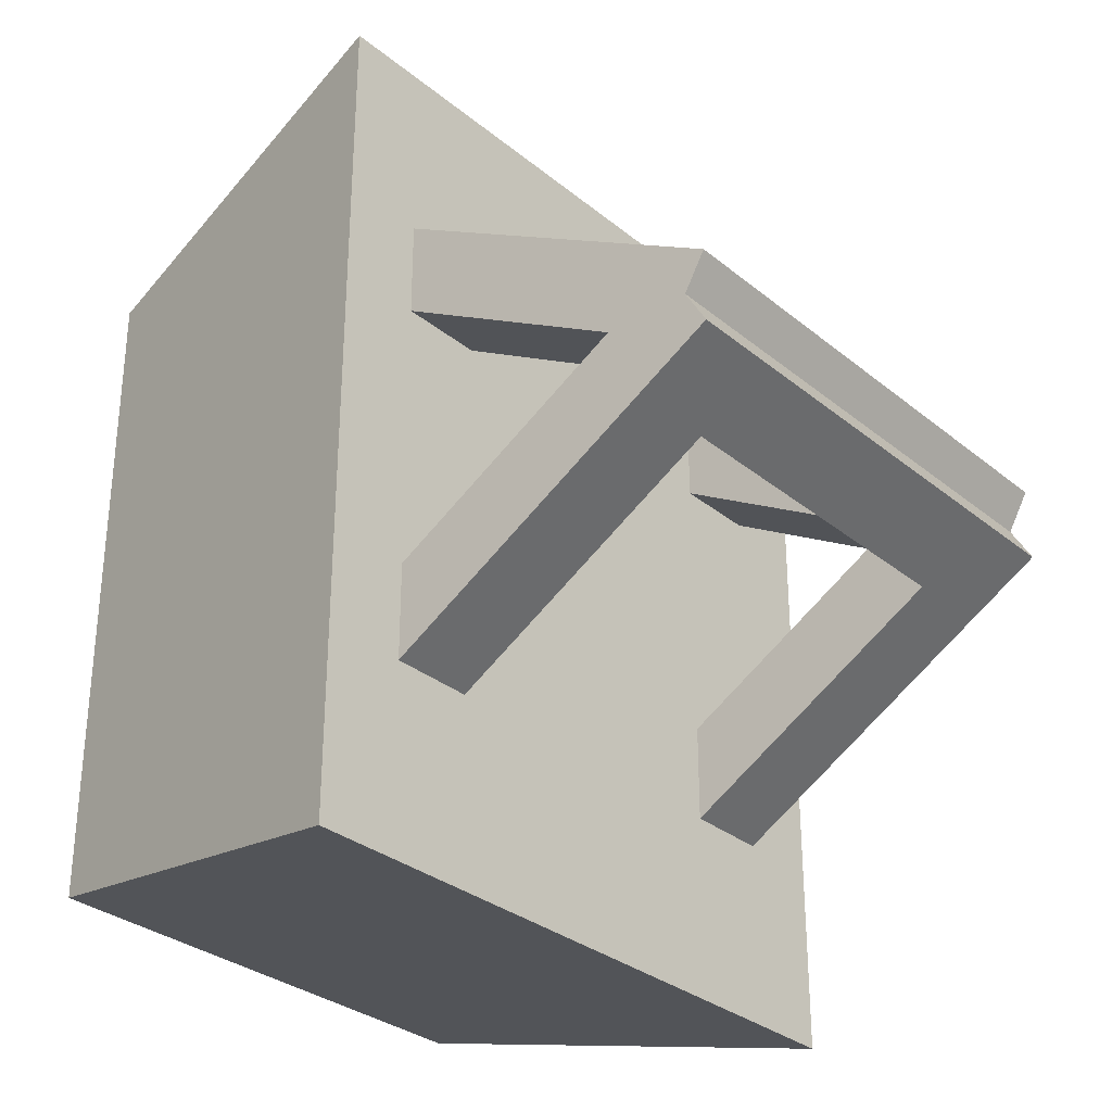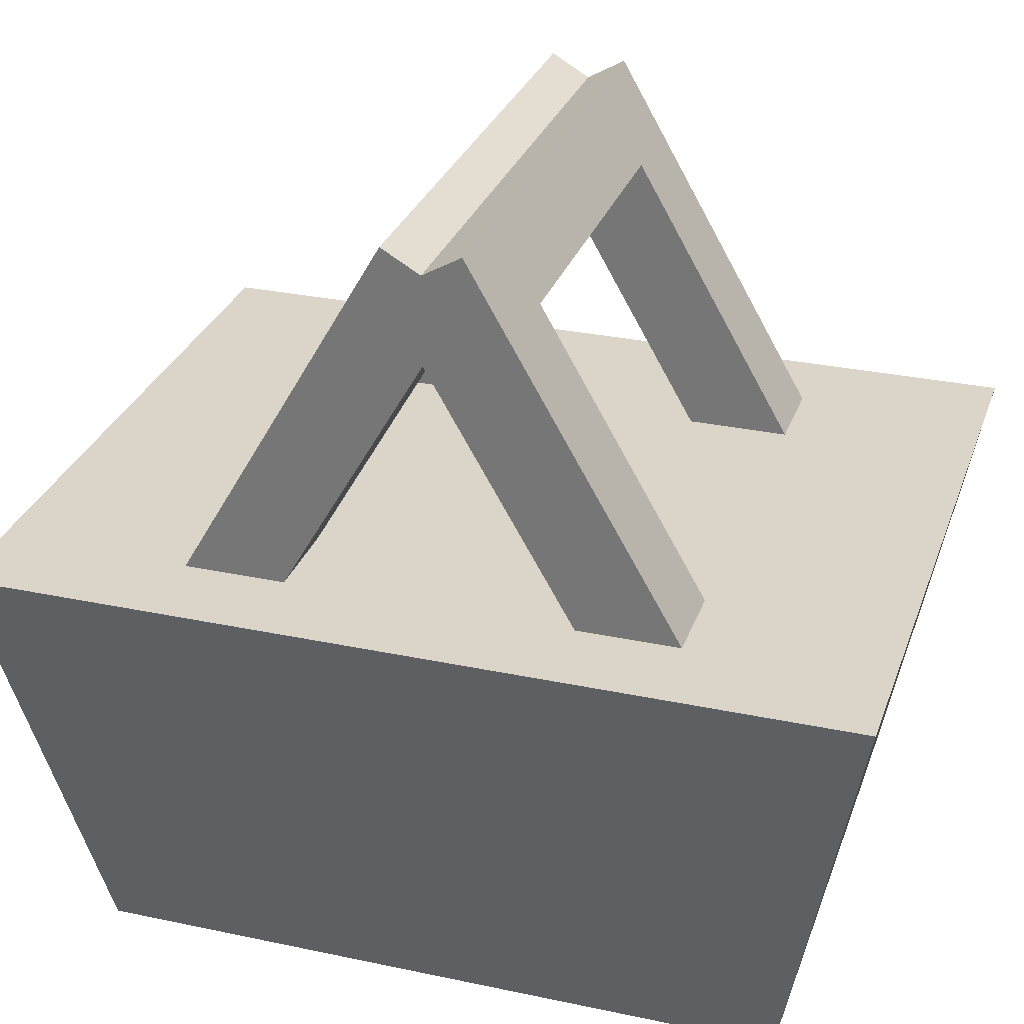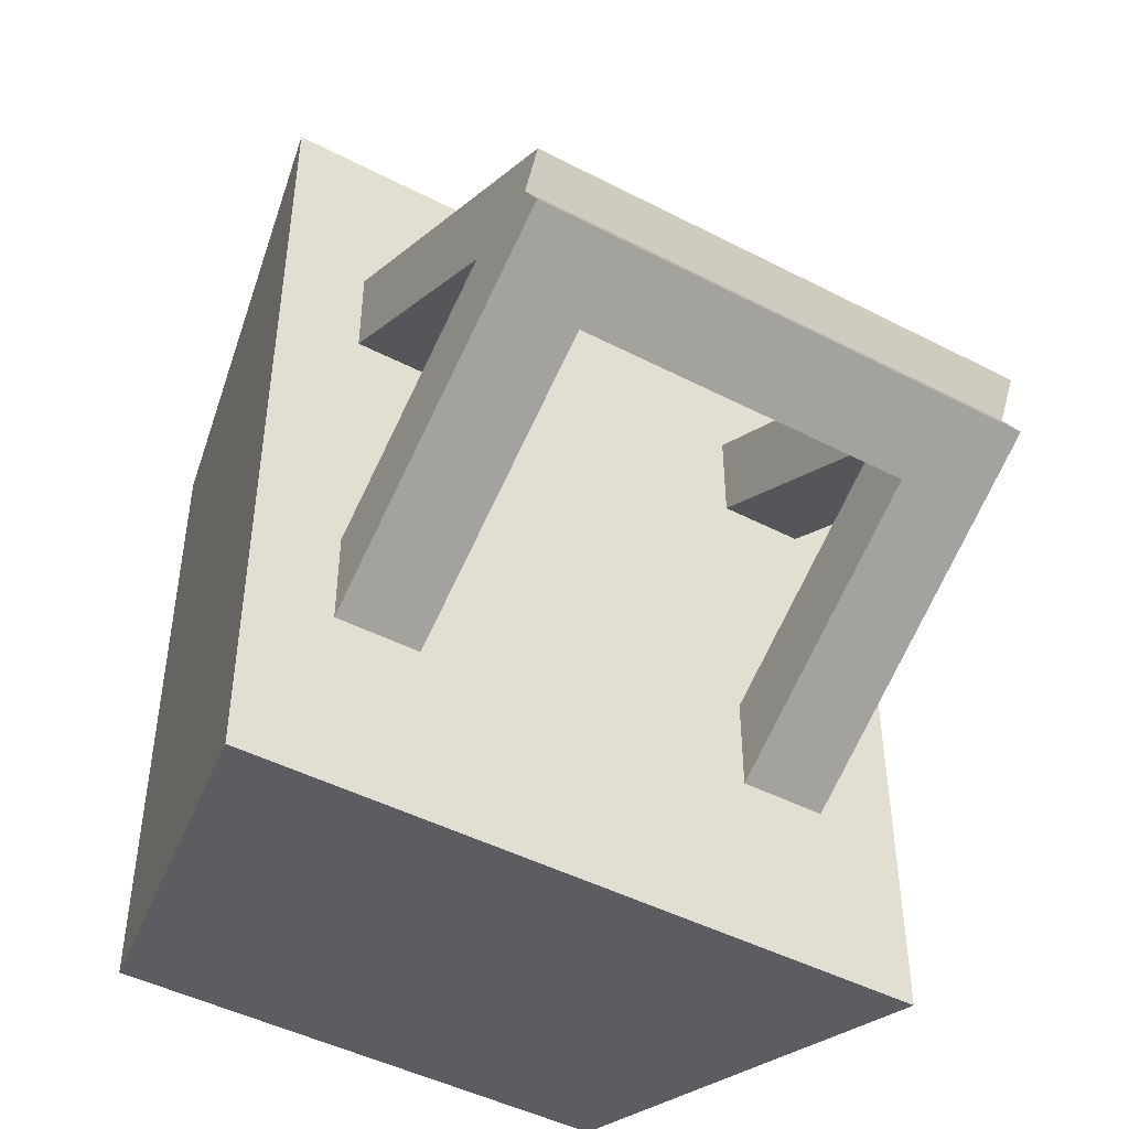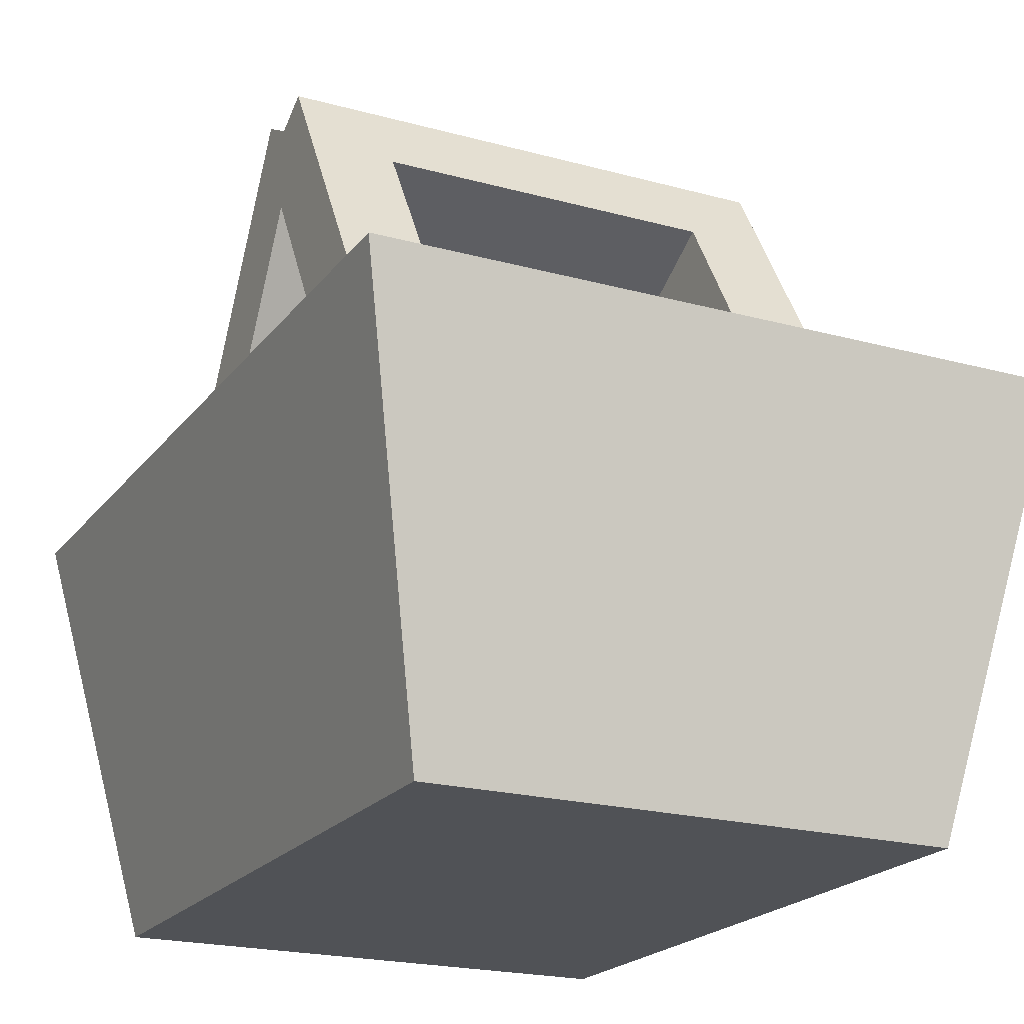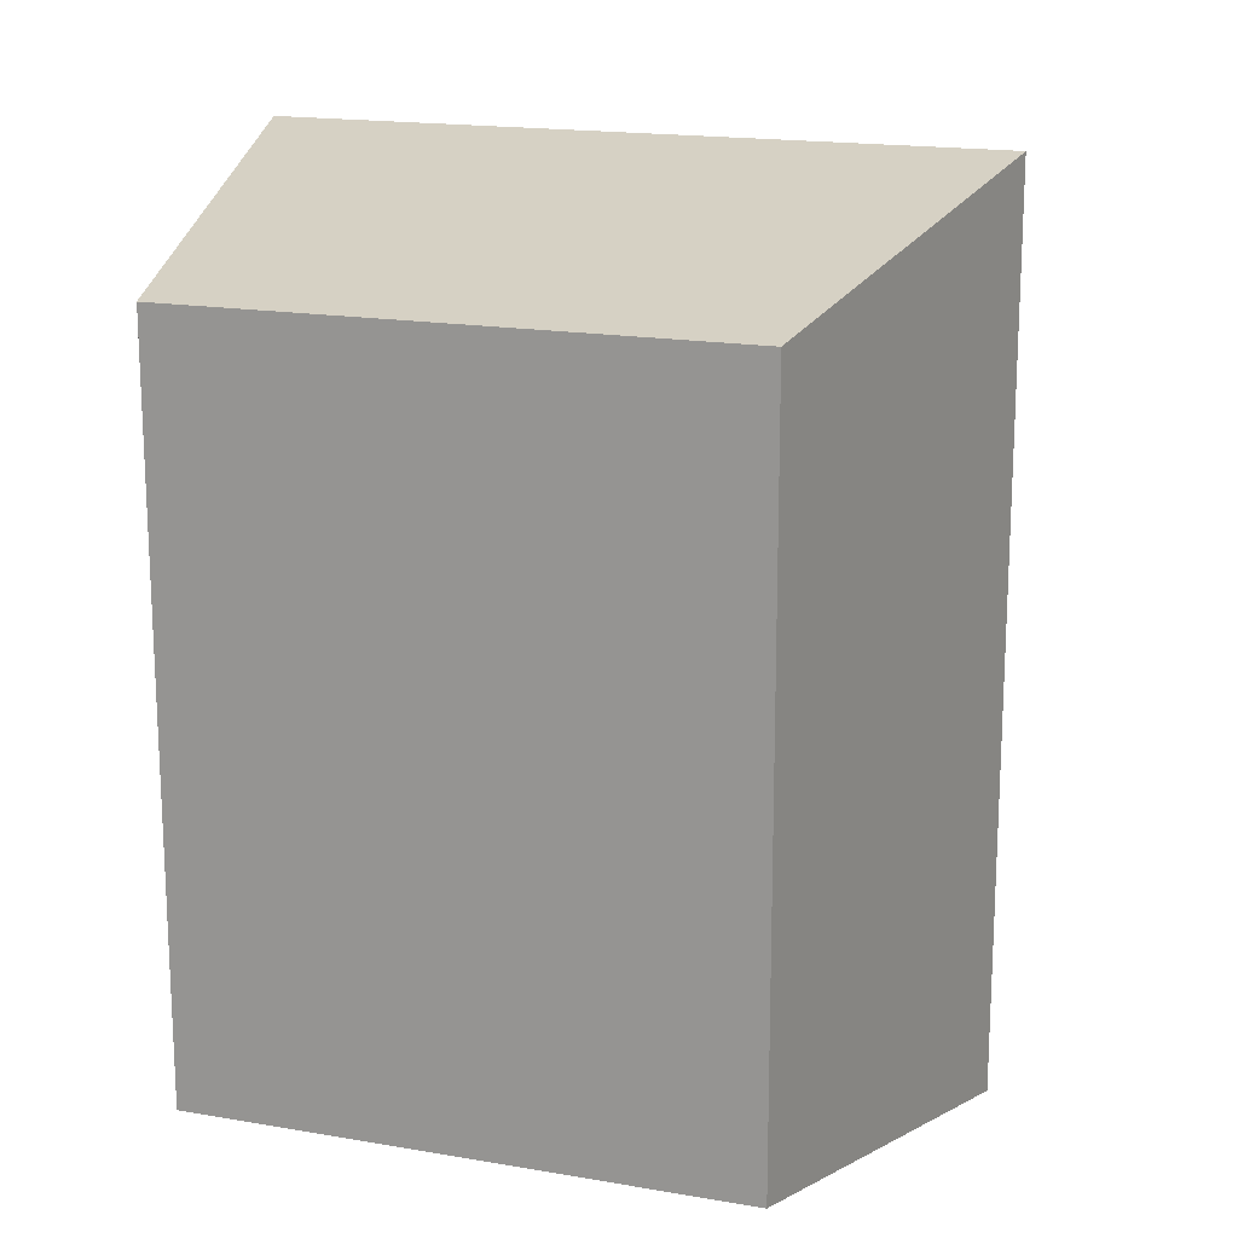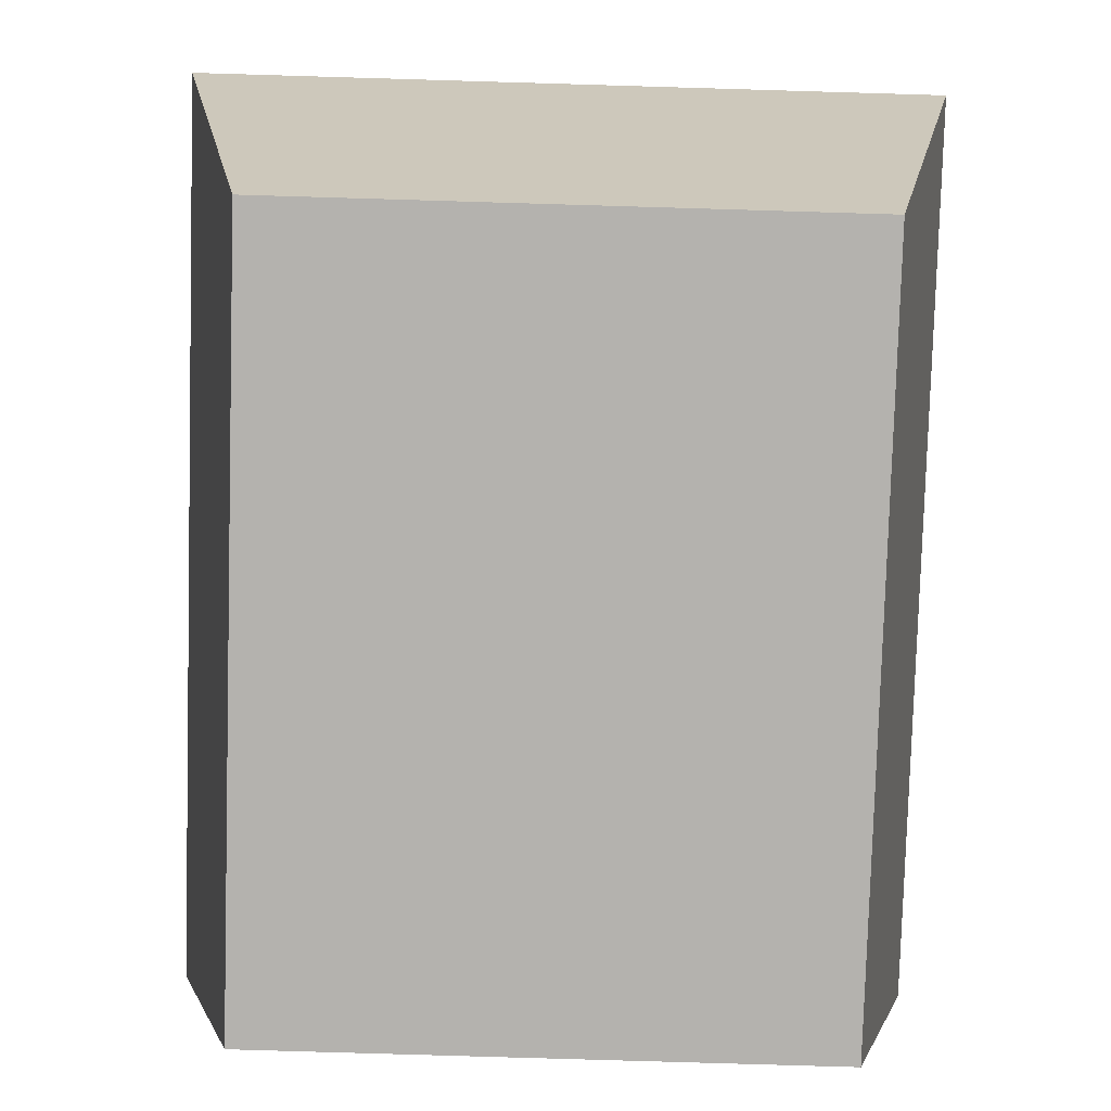
<metadata>
{"format":"obj","ext":"obj","renderer":"f3d","projection":"perspective","resolution":1024,"background":"white","views":[{"elev":-31.0,"azim":130.8,"up":"+Z"},{"elev":29.3,"azim":107.5,"up":"+Y"},{"elev":-46.3,"azim":149.4,"up":"+Z"},{"elev":-20.8,"azim":-26.4,"up":"+Y"},{"elev":17.2,"azim":19.1,"up":"+Z"},{"elev":-79.8,"azim":178.3,"up":"+Y"}]}
</metadata>
<code>
o Cube
v -0.3 0 0.4
v -0.4 0.5 0.5
v -0.3 0 -0.4
v -0.4 0.5 -0.5
v 0.3 0 0.4
v 0.4 0.5 0.5
v 0.3 0 -0.4
v 0.4 0.5 -0.5
f 1 2 4 3
f 3 4 8 7
f 7 8 6 5
f 5 6 2 1
f 3 7 5 1
f 8 4 2 6
o Cube.001
v 0.2 0.475 0.2933
v 0.2 0.8214 0.0933
v 0.2 0.425 0.2067
v 0.2 0.7714 0.006699
v 0.3 0.475 0.2933
v 0.3 0.8214 0.0933
v 0.3 0.425 0.2067
v 0.3 0.7714 0.006699
v 0.2 0.908 0.0433
v 0.2 0.858 -0.0433
v 0.3 0.908 0.0433
v 0.3 0.858 -0.0433
v -0.2 0.8214 0.0933
v -0.2 0.7714 0.006699
v -0.2 0.908 0.0433
v -0.2 0.858 -0.0433
v -0.3 0.8214 0.0933
v -0.3 0.7714 0.006699
v -0.3 0.908 0.0433
v -0.3 0.858 -0.0433
v -0.2 0.475 0.2933
v -0.2 0.425 0.2067
v -0.3 0.475 0.2933
v -0.3 0.425 0.2067
f 9 10 12 11
f 11 12 16 15
f 15 16 14 13
f 13 14 10 9
f 11 15 13 9
f 12 10 21 22
f 20 18 17 19
f 10 14 19 17
f 16 12 18 20
f 14 16 20 19
f 21 23 27 25
f 10 17 23 21
f 17 18 24 23
f 18 12 22 24
f 26 25 27 28
f 21 25 31 29
f 24 22 26 28
f 23 24 28 27
f 30 29 31 32
f 22 21 29 30
f 26 22 30 32
f 25 26 32 31
o Cube.002
v 0.2 0.425 -0.2067
v 0.2 0.7714 -0.006699
v 0.2 0.475 -0.2933
v 0.2 0.8214 -0.0933
v 0.3 0.425 -0.2067
v 0.3 0.7714 -0.006699
v 0.3 0.475 -0.2933
v 0.3 0.8214 -0.0933
v 0.2 0.858 0.0433
v 0.2 0.908 -0.0433
v 0.3 0.858 0.0433
v 0.3 0.908 -0.0433
v -0.2 0.7714 -0.006699
v -0.2 0.8214 -0.0933
v -0.2 0.858 0.0433
v -0.2 0.908 -0.0433
v -0.3 0.7714 -0.006699
v -0.3 0.8214 -0.0933
v -0.3 0.858 0.0433
v -0.3 0.908 -0.0433
v -0.2 0.425 -0.2067
v -0.2 0.475 -0.2933
v -0.3 0.425 -0.2067
v -0.3 0.475 -0.2933
f 33 34 36 35
f 35 36 40 39
f 39 40 38 37
f 37 38 34 33
f 35 39 37 33
f 36 34 45 46
f 44 42 41 43
f 34 38 43 41
f 40 36 42 44
f 38 40 44 43
f 45 47 51 49
f 34 41 47 45
f 41 42 48 47
f 42 36 46 48
f 50 49 51 52
f 45 49 55 53
f 48 46 50 52
f 47 48 52 51
f 54 53 55 56
f 46 45 53 54
f 50 46 54 56
f 49 50 56 55

</code>
